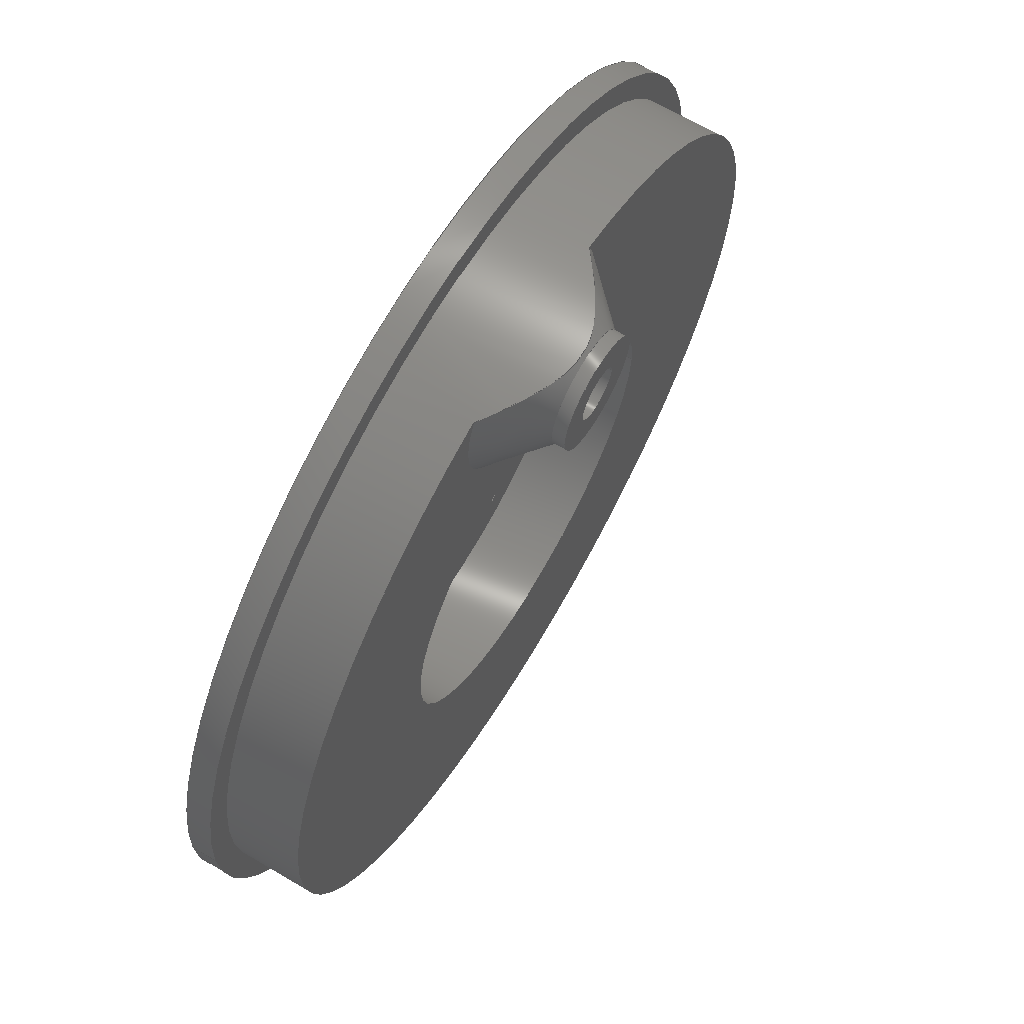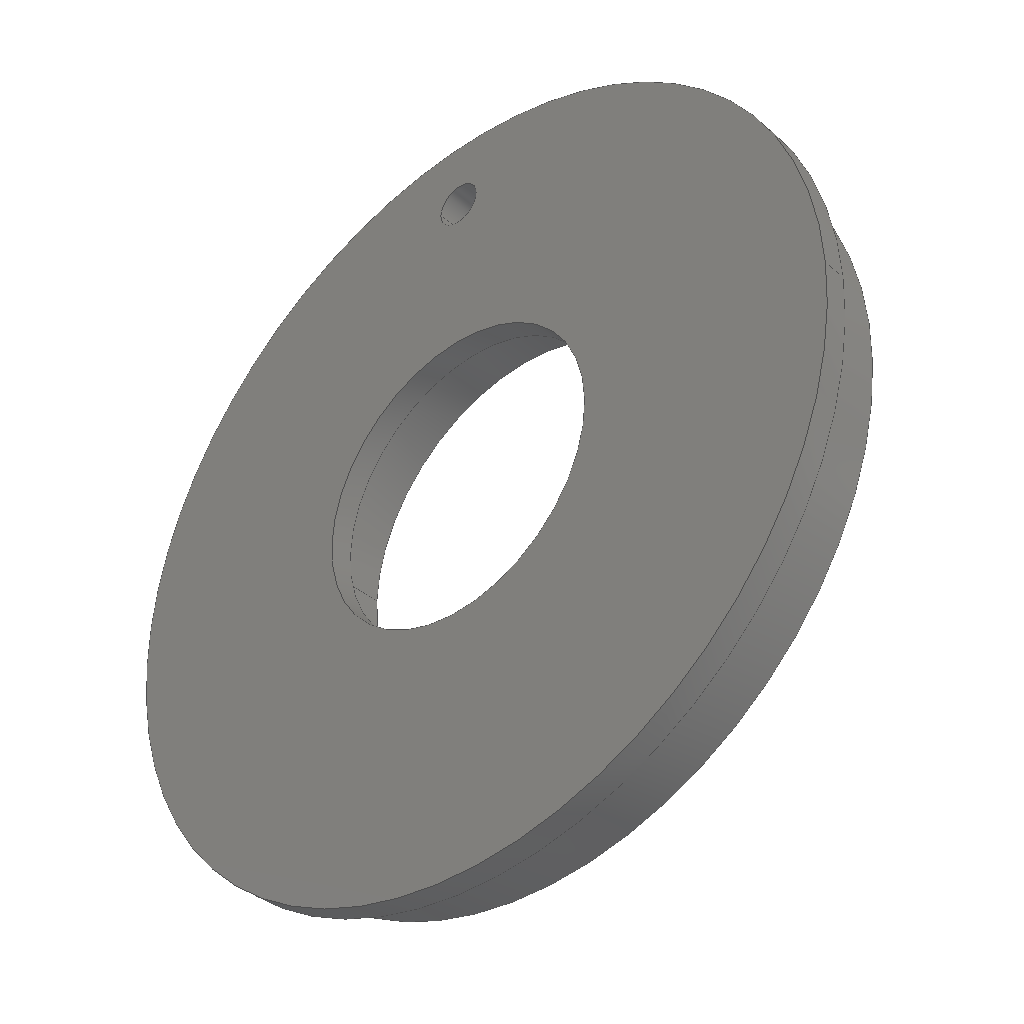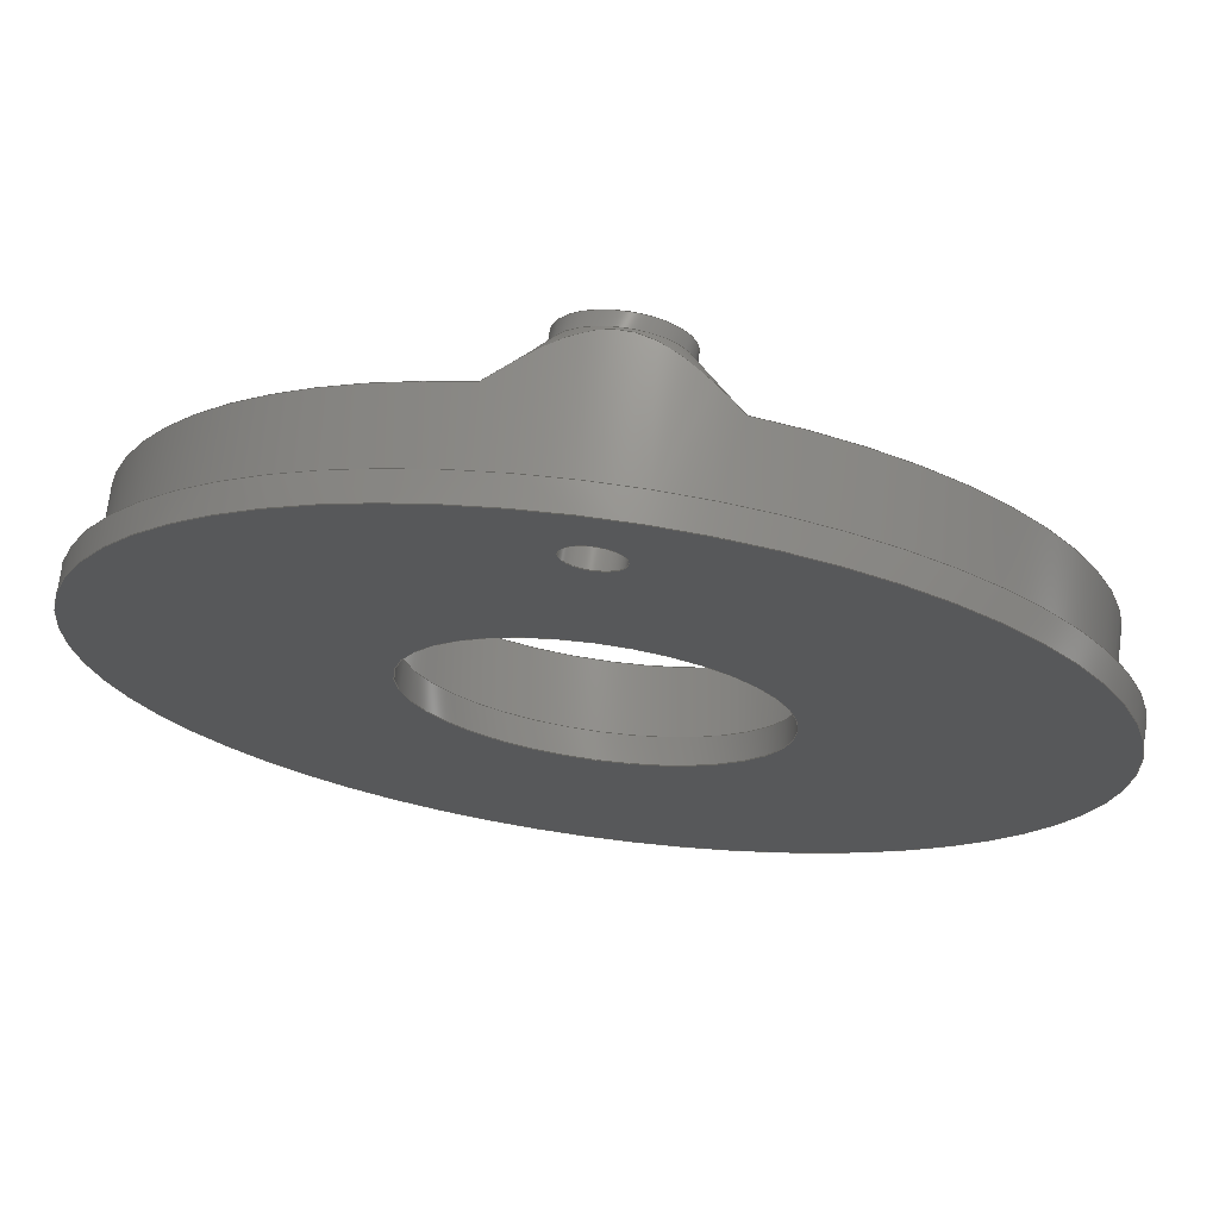
<metadata>
{"format":"step","ext":"step","renderer":"f3d","projection":"perspective","resolution":1024,"background":"white","views":[{"elev":67.3,"azim":-59.4,"up":"+Y"},{"elev":-37.2,"azim":-137.9,"up":"+Y"},{"elev":71.5,"azim":-172.3,"up":"+Y"}]}
</metadata>
<code>
ISO-10303-21;
DATA;
#1=MECHANICAL_DESIGN_GEOMETRIC_PRESENTATION_REPRESENTATION('',(#4),#353);
#2=SHAPE_REPRESENTATION_RELATIONSHIP('SRR','None',#360,#3);
#3=ADVANCED_BREP_SHAPE_REPRESENTATION('',(#5),#352);
#4=STYLED_ITEM('',(#369),#5);
#5=MANIFOLD_SOLID_BREP('Body1',#180);
#6=FACE_BOUND('',#38,.T.);
#7=FACE_BOUND('',#42,.T.);
#8=FACE_BOUND('',#45,.T.);
#9=FACE_BOUND('',#49,.T.);
#10=FACE_BOUND('',#51,.T.);
#11=FACE_BOUND('',#52,.T.);
#12=PLANE('',#200);
#13=PLANE('',#208);
#14=PLANE('',#213);
#15=PLANE('',#219);
#16=PLANE('',#220);
#17=CYLINDRICAL_SURFACE('',#198,4.24);
#18=CYLINDRICAL_SURFACE('',#202,2);
#19=CYLINDRICAL_SURFACE('',#204,32.5);
#20=CYLINDRICAL_SURFACE('',#210,16);
#21=CYLINDRICAL_SURFACE('',#215,13);
#22=CYLINDRICAL_SURFACE('',#217,34.5);
#23=FACE_OUTER_BOUND('',#35,.T.);
#24=FACE_OUTER_BOUND('',#36,.T.);
#25=FACE_OUTER_BOUND('',#37,.T.);
#26=FACE_OUTER_BOUND('',#39,.T.);
#27=FACE_OUTER_BOUND('',#40,.T.);
#28=FACE_OUTER_BOUND('',#41,.T.);
#29=FACE_OUTER_BOUND('',#43,.T.);
#30=FACE_OUTER_BOUND('',#44,.T.);
#31=FACE_OUTER_BOUND('',#46,.T.);
#32=FACE_OUTER_BOUND('',#47,.T.);
#33=FACE_OUTER_BOUND('',#48,.T.);
#34=FACE_OUTER_BOUND('',#50,.T.);
#35=EDGE_LOOP('',(#121,#122,#123,#124,#125,#126));
#36=EDGE_LOOP('',(#127,#128,#129,#130));
#37=EDGE_LOOP('',(#131));
#38=EDGE_LOOP('',(#132));
#39=EDGE_LOOP('',(#133,#134,#135,#136));
#40=EDGE_LOOP('',(#137,#138,#139,#140,#141,#142));
#41=EDGE_LOOP('',(#143));
#42=EDGE_LOOP('',(#144));
#43=EDGE_LOOP('',(#145,#146,#147,#148));
#44=EDGE_LOOP('',(#149));
#45=EDGE_LOOP('',(#150));
#46=EDGE_LOOP('',(#151,#152,#153,#154));
#47=EDGE_LOOP('',(#155,#156,#157,#158));
#48=EDGE_LOOP('',(#159,#160,#161,#162));
#49=EDGE_LOOP('',(#163));
#50=EDGE_LOOP('',(#164));
#51=EDGE_LOOP('',(#165));
#52=EDGE_LOOP('',(#166));
#53=LINE('',#307,#60);
#54=LINE('',#313,#61);
#55=LINE('',#319,#62);
#56=LINE('',#326,#63);
#57=LINE('',#335,#64);
#58=LINE('',#342,#65);
#59=LINE('',#346,#66);
#60=VECTOR('',#227,6.24);
#61=VECTOR('',#236,4.24);
#62=VECTOR('',#243,2);
#63=VECTOR('',#252,32.5);
#64=VECTOR('',#263,16);
#65=VECTOR('',#272,13);
#66=VECTOR('',#277,34.5);
#67=CIRCLE('',#195,8.24);
#68=CIRCLE('',#196,4.24);
#69=CIRCLE('',#197,8.24);
#70=CIRCLE('',#199,4.24);
#71=CIRCLE('',#201,2);
#72=CIRCLE('',#203,2);
#73=CIRCLE('',#205,32.5);
#74=CIRCLE('',#206,32.5);
#75=CIRCLE('',#207,32.5);
#76=CIRCLE('',#209,34.5);
#77=CIRCLE('',#211,16);
#78=CIRCLE('',#212,16);
#79=CIRCLE('',#214,13);
#80=CIRCLE('',#216,13);
#81=CIRCLE('',#218,34.5);
#82=B_SPLINE_CURVE_WITH_KNOTS('',3,(#288,#289,#290,#291,#292,#293,#294,
#295,#296,#297,#298,#299,#300,#301,#302,#303),.UNSPECIFIED.,.F.,.F.,(4,
2,2,2,2,2,2,4),(2.642,2.803,3.098,3.394,
3.613,3.832,4.244,4.271),
 .UNSPECIFIED.);
#83=VERTEX_POINT('',#286);
#84=VERTEX_POINT('',#287);
#85=VERTEX_POINT('',#304);
#86=VERTEX_POINT('',#306);
#87=VERTEX_POINT('',#311);
#88=VERTEX_POINT('',#315);
#89=VERTEX_POINT('',#318);
#90=VERTEX_POINT('',#322);
#91=VERTEX_POINT('',#325);
#92=VERTEX_POINT('',#329);
#93=VERTEX_POINT('',#332);
#94=VERTEX_POINT('',#334);
#95=VERTEX_POINT('',#338);
#96=VERTEX_POINT('',#341);
#97=VERTEX_POINT('',#345);
#98=EDGE_CURVE('',#83,#84,#82,.F.);
#99=EDGE_CURVE('',#83,#85,#67,.T.);
#100=EDGE_CURVE('',#85,#86,#53,.T.);
#101=EDGE_CURVE('',#86,#86,#68,.T.);
#102=EDGE_CURVE('',#85,#84,#69,.T.);
#103=EDGE_CURVE('',#87,#87,#70,.T.);
#104=EDGE_CURVE('',#87,#86,#54,.T.);
#105=EDGE_CURVE('',#88,#88,#71,.T.);
#106=EDGE_CURVE('',#88,#89,#55,.T.);
#107=EDGE_CURVE('',#89,#89,#72,.T.);
#108=EDGE_CURVE('',#83,#90,#73,.T.);
#109=EDGE_CURVE('',#90,#84,#74,.T.);
#110=EDGE_CURVE('',#90,#91,#56,.T.);
#111=EDGE_CURVE('',#91,#91,#75,.T.);
#112=EDGE_CURVE('',#92,#92,#76,.T.);
#113=EDGE_CURVE('',#93,#93,#77,.T.);
#114=EDGE_CURVE('',#93,#94,#57,.T.);
#115=EDGE_CURVE('',#94,#94,#78,.T.);
#116=EDGE_CURVE('',#95,#95,#79,.T.);
#117=EDGE_CURVE('',#95,#96,#58,.T.);
#118=EDGE_CURVE('',#96,#96,#80,.T.);
#119=EDGE_CURVE('',#92,#97,#59,.T.);
#120=EDGE_CURVE('',#97,#97,#81,.T.);
#121=ORIENTED_EDGE('',*,*,#98,.F.);
#122=ORIENTED_EDGE('',*,*,#99,.T.);
#123=ORIENTED_EDGE('',*,*,#100,.T.);
#124=ORIENTED_EDGE('',*,*,#101,.T.);
#125=ORIENTED_EDGE('',*,*,#100,.F.);
#126=ORIENTED_EDGE('',*,*,#102,.T.);
#127=ORIENTED_EDGE('',*,*,#103,.F.);
#128=ORIENTED_EDGE('',*,*,#104,.T.);
#129=ORIENTED_EDGE('',*,*,#101,.F.);
#130=ORIENTED_EDGE('',*,*,#104,.F.);
#131=ORIENTED_EDGE('',*,*,#103,.T.);
#132=ORIENTED_EDGE('',*,*,#105,.T.);
#133=ORIENTED_EDGE('',*,*,#105,.F.);
#134=ORIENTED_EDGE('',*,*,#106,.T.);
#135=ORIENTED_EDGE('',*,*,#107,.F.);
#136=ORIENTED_EDGE('',*,*,#106,.F.);
#137=ORIENTED_EDGE('',*,*,#108,.F.);
#138=ORIENTED_EDGE('',*,*,#98,.T.);
#139=ORIENTED_EDGE('',*,*,#109,.F.);
#140=ORIENTED_EDGE('',*,*,#110,.T.);
#141=ORIENTED_EDGE('',*,*,#111,.T.);
#142=ORIENTED_EDGE('',*,*,#110,.F.);
#143=ORIENTED_EDGE('',*,*,#112,.F.);
#144=ORIENTED_EDGE('',*,*,#111,.F.);
#145=ORIENTED_EDGE('',*,*,#113,.F.);
#146=ORIENTED_EDGE('',*,*,#114,.T.);
#147=ORIENTED_EDGE('',*,*,#115,.T.);
#148=ORIENTED_EDGE('',*,*,#114,.F.);
#149=ORIENTED_EDGE('',*,*,#115,.F.);
#150=ORIENTED_EDGE('',*,*,#116,.F.);
#151=ORIENTED_EDGE('',*,*,#116,.T.);
#152=ORIENTED_EDGE('',*,*,#117,.T.);
#153=ORIENTED_EDGE('',*,*,#118,.T.);
#154=ORIENTED_EDGE('',*,*,#117,.F.);
#155=ORIENTED_EDGE('',*,*,#112,.T.);
#156=ORIENTED_EDGE('',*,*,#119,.T.);
#157=ORIENTED_EDGE('',*,*,#120,.T.);
#158=ORIENTED_EDGE('',*,*,#119,.F.);
#159=ORIENTED_EDGE('',*,*,#99,.F.);
#160=ORIENTED_EDGE('',*,*,#108,.T.);
#161=ORIENTED_EDGE('',*,*,#109,.T.);
#162=ORIENTED_EDGE('',*,*,#102,.F.);
#163=ORIENTED_EDGE('',*,*,#113,.T.);
#164=ORIENTED_EDGE('',*,*,#120,.F.);
#165=ORIENTED_EDGE('',*,*,#107,.T.);
#166=ORIENTED_EDGE('',*,*,#118,.F.);
#167=CONICAL_SURFACE('',#194,6.24,0.7854);
#168=ADVANCED_FACE('',(#23),#167,.T.);
#169=ADVANCED_FACE('',(#24),#17,.T.);
#170=ADVANCED_FACE('',(#25,#6),#12,.T.);
#171=ADVANCED_FACE('',(#26),#18,.F.);
#172=ADVANCED_FACE('',(#27),#19,.T.);
#173=ADVANCED_FACE('',(#28,#7),#13,.T.);
#174=ADVANCED_FACE('',(#29),#20,.F.);
#175=ADVANCED_FACE('',(#30,#8),#14,.T.);
#176=ADVANCED_FACE('',(#31),#21,.F.);
#177=ADVANCED_FACE('',(#32),#22,.T.);
#178=ADVANCED_FACE('',(#33,#9),#15,.T.);
#179=ADVANCED_FACE('',(#34,#10,#11),#16,.F.);
#180=CLOSED_SHELL('',(#168,#169,#170,#171,#172,#173,#174,#175,#176,#177,
#178,#179));
#181=DERIVED_UNIT_ELEMENT(#183,1);
#182=DERIVED_UNIT_ELEMENT(#355,-3);
#183=(
MASS_UNIT()
NAMED_UNIT(*)
SI_UNIT(.KILO.,.GRAM.)
);
#184=DERIVED_UNIT((#181,#182));
#185=MEASURE_REPRESENTATION_ITEM('density measure',
POSITIVE_RATIO_MEASURE(7850),#184);
#186=PROPERTY_DEFINITION_REPRESENTATION(#191,#188);
#187=PROPERTY_DEFINITION_REPRESENTATION(#192,#189);
#188=REPRESENTATION('material name',(#190),#352);
#189=REPRESENTATION('density',(#185),#352);
#190=DESCRIPTIVE_REPRESENTATION_ITEM('Steel','Steel');
#191=PROPERTY_DEFINITION('material property','material name',#362);
#192=PROPERTY_DEFINITION('material property','density of part',#362);
#193=AXIS2_PLACEMENT_3D('',#284,#221,#222);
#194=AXIS2_PLACEMENT_3D('',#285,#223,#224);
#195=AXIS2_PLACEMENT_3D('',#305,#225,#226);
#196=AXIS2_PLACEMENT_3D('',#308,#228,#229);
#197=AXIS2_PLACEMENT_3D('',#309,#230,#231);
#198=AXIS2_PLACEMENT_3D('',#310,#232,#233);
#199=AXIS2_PLACEMENT_3D('',#312,#234,#235);
#200=AXIS2_PLACEMENT_3D('',#314,#237,#238);
#201=AXIS2_PLACEMENT_3D('',#316,#239,#240);
#202=AXIS2_PLACEMENT_3D('',#317,#241,#242);
#203=AXIS2_PLACEMENT_3D('',#320,#244,#245);
#204=AXIS2_PLACEMENT_3D('',#321,#246,#247);
#205=AXIS2_PLACEMENT_3D('',#323,#248,#249);
#206=AXIS2_PLACEMENT_3D('',#324,#250,#251);
#207=AXIS2_PLACEMENT_3D('',#327,#253,#254);
#208=AXIS2_PLACEMENT_3D('',#328,#255,#256);
#209=AXIS2_PLACEMENT_3D('',#330,#257,#258);
#210=AXIS2_PLACEMENT_3D('',#331,#259,#260);
#211=AXIS2_PLACEMENT_3D('',#333,#261,#262);
#212=AXIS2_PLACEMENT_3D('',#336,#264,#265);
#213=AXIS2_PLACEMENT_3D('',#337,#266,#267);
#214=AXIS2_PLACEMENT_3D('',#339,#268,#269);
#215=AXIS2_PLACEMENT_3D('',#340,#270,#271);
#216=AXIS2_PLACEMENT_3D('',#343,#273,#274);
#217=AXIS2_PLACEMENT_3D('',#344,#275,#276);
#218=AXIS2_PLACEMENT_3D('',#347,#278,#279);
#219=AXIS2_PLACEMENT_3D('',#348,#280,#281);
#220=AXIS2_PLACEMENT_3D('',#349,#282,#283);
#221=DIRECTION('axis',(0,0,1));
#222=DIRECTION('refdir',(1,0,0));
#223=DIRECTION('center_axis',(0,0,-1));
#224=DIRECTION('ref_axis',(-1,0,0));
#225=DIRECTION('center_axis',(0,0,1));
#226=DIRECTION('ref_axis',(-1,0,0));
#227=DIRECTION('',(-0.7071,8.66e-17,0.7071));
#228=DIRECTION('center_axis',(0,0,-1));
#229=DIRECTION('ref_axis',(-1,0,0));
#230=DIRECTION('center_axis',(0,0,1));
#231=DIRECTION('ref_axis',(-1,0,0));
#232=DIRECTION('center_axis',(0,0,1));
#233=DIRECTION('ref_axis',(-1,0,0));
#234=DIRECTION('center_axis',(0,0,1));
#235=DIRECTION('ref_axis',(-1,0,0));
#236=DIRECTION('',(0,0,-1));
#237=DIRECTION('center_axis',(0,0,1));
#238=DIRECTION('ref_axis',(-1,0,0));
#239=DIRECTION('center_axis',(0,0,-1));
#240=DIRECTION('ref_axis',(-1,0,0));
#241=DIRECTION('center_axis',(0,0,-1));
#242=DIRECTION('ref_axis',(-1,0,0));
#243=DIRECTION('',(0,0,-1));
#244=DIRECTION('center_axis',(0,0,1));
#245=DIRECTION('ref_axis',(-1,0,0));
#246=DIRECTION('center_axis',(0,0,-1));
#247=DIRECTION('ref_axis',(-1,0,0));
#248=DIRECTION('center_axis',(0,0,1));
#249=DIRECTION('ref_axis',(-1,0,0));
#250=DIRECTION('center_axis',(0,0,1));
#251=DIRECTION('ref_axis',(-1,0,0));
#252=DIRECTION('',(0,0,-1));
#253=DIRECTION('center_axis',(0,0,1));
#254=DIRECTION('ref_axis',(-1,0,0));
#255=DIRECTION('center_axis',(0,0,1));
#256=DIRECTION('ref_axis',(-1,0,0));
#257=DIRECTION('center_axis',(0,0,-1));
#258=DIRECTION('ref_axis',(1,0,0));
#259=DIRECTION('center_axis',(0,0,-1));
#260=DIRECTION('ref_axis',(-1,0,0));
#261=DIRECTION('center_axis',(0,0,-1));
#262=DIRECTION('ref_axis',(-1,0,0));
#263=DIRECTION('',(0,0,-1));
#264=DIRECTION('center_axis',(0,0,-1));
#265=DIRECTION('ref_axis',(-1,0,0));
#266=DIRECTION('center_axis',(0,0,1));
#267=DIRECTION('ref_axis',(-1,0,0));
#268=DIRECTION('center_axis',(0,0,1));
#269=DIRECTION('ref_axis',(1,0,0));
#270=DIRECTION('center_axis',(0,0,1));
#271=DIRECTION('ref_axis',(1,0,0));
#272=DIRECTION('',(0,0,-1));
#273=DIRECTION('center_axis',(0,0,-1));
#274=DIRECTION('ref_axis',(1,0,0));
#275=DIRECTION('center_axis',(0,0,1));
#276=DIRECTION('ref_axis',(1,0,0));
#277=DIRECTION('',(0,0,-1));
#278=DIRECTION('center_axis',(0,0,1));
#279=DIRECTION('ref_axis',(1,0,0));
#280=DIRECTION('center_axis',(0,0,1));
#281=DIRECTION('ref_axis',(1,0,0));
#282=DIRECTION('center_axis',(0,0,1));
#283=DIRECTION('ref_axis',(1,0,0));
#284=CARTESIAN_POINT('',(0,0,0));
#285=CARTESIAN_POINT('Origin',(0,28,10));
#286=CARTESIAN_POINT('',(-7.388,31.65,8));
#287=CARTESIAN_POINT('',(7.388,31.65,8));
#288=CARTESIAN_POINT('Ctrl Pts',(7.388,31.65,8));
#289=CARTESIAN_POINT('Ctrl Pts',(6.967,31.75,8.334));
#290=CARTESIAN_POINT('Ctrl Pts',(6.543,31.84,8.661));
#291=CARTESIAN_POINT('Ctrl Pts',(5.332,32.07,9.555));
#292=CARTESIAN_POINT('Ctrl Pts',(4.45,32.21,10.17));
#293=CARTESIAN_POINT('Ctrl Pts',(2.599,32.41,11.18));
#294=CARTESIAN_POINT('Ctrl Pts',(1.627,32.47,11.58));
#295=CARTESIAN_POINT('Ctrl Pts',(-0.07504,32.51,11.79));
#296=CARTESIAN_POINT('Ctrl Pts',(-0.859,32.5,11.72));
#297=CARTESIAN_POINT('Ctrl Pts',(-2.359,32.42,11.28));
#298=CARTESIAN_POINT('Ctrl Pts',(-3.08,32.36,10.93));
#299=CARTESIAN_POINT('Ctrl Pts',(-4.898,32.15,9.896));
#300=CARTESIAN_POINT('Ctrl Pts',(-6.034,31.96,9.063));
#301=CARTESIAN_POINT('Ctrl Pts',(-7.236,31.68,8.12));
#302=CARTESIAN_POINT('Ctrl Pts',(-7.312,31.67,8.06));
#303=CARTESIAN_POINT('Ctrl Pts',(-7.388,31.65,8));
#304=CARTESIAN_POINT('',(8.24,28,8));
#305=CARTESIAN_POINT('Origin',(0,28,8));
#306=CARTESIAN_POINT('',(4.24,28,12));
#307=CARTESIAN_POINT('',(6.24,28,10));
#308=CARTESIAN_POINT('Origin',(0,28,12));
#309=CARTESIAN_POINT('Origin',(0,28,8));
#310=CARTESIAN_POINT('Origin',(0,28,8));
#311=CARTESIAN_POINT('',(4.24,28,13));
#312=CARTESIAN_POINT('Origin',(0,28,13));
#313=CARTESIAN_POINT('',(4.24,28,8));
#314=CARTESIAN_POINT('Origin',(0,28,13));
#315=CARTESIAN_POINT('',(2,28,13));
#316=CARTESIAN_POINT('Origin',(0,28,13));
#317=CARTESIAN_POINT('Origin',(0,28,8));
#318=CARTESIAN_POINT('',(2,28,0));
#319=CARTESIAN_POINT('',(2,28,8));
#320=CARTESIAN_POINT('Origin',(0,28,0));
#321=CARTESIAN_POINT('Origin',(0,0,8));
#322=CARTESIAN_POINT('',(32.5,-3.98e-15,8));
#323=CARTESIAN_POINT('Origin',(0,0,8));
#324=CARTESIAN_POINT('Origin',(0,0,8));
#325=CARTESIAN_POINT('',(32.5,3.98e-15,2));
#326=CARTESIAN_POINT('',(32.5,-3.98e-15,8));
#327=CARTESIAN_POINT('Origin',(0,0,2));
#328=CARTESIAN_POINT('Origin',(0,0,2));
#329=CARTESIAN_POINT('',(-34.5,-4.225e-15,2));
#330=CARTESIAN_POINT('Origin',(0,0,2));
#331=CARTESIAN_POINT('Origin',(0,0,8));
#332=CARTESIAN_POINT('',(16,1.959e-15,8));
#333=CARTESIAN_POINT('Origin',(0,0,8));
#334=CARTESIAN_POINT('',(16,1.959e-15,2));
#335=CARTESIAN_POINT('',(16,-1.959e-15,8));
#336=CARTESIAN_POINT('Origin',(0,0,2));
#337=CARTESIAN_POINT('Origin',(0,0,2));
#338=CARTESIAN_POINT('',(-13,-1.592e-15,2));
#339=CARTESIAN_POINT('Origin',(0,0,2));
#340=CARTESIAN_POINT('Origin',(0,0,0));
#341=CARTESIAN_POINT('',(-13,-1.592e-15,0));
#342=CARTESIAN_POINT('',(-13,-1.592e-15,0));
#343=CARTESIAN_POINT('Origin',(0,0,0));
#344=CARTESIAN_POINT('Origin',(0,0,0));
#345=CARTESIAN_POINT('',(-34.5,-4.225e-15,0));
#346=CARTESIAN_POINT('',(-34.5,-4.225e-15,0));
#347=CARTESIAN_POINT('Origin',(0,0,0));
#348=CARTESIAN_POINT('Origin',(0,0,8));
#349=CARTESIAN_POINT('Origin',(0,0,0));
#350=UNCERTAINTY_MEASURE_WITH_UNIT(LENGTH_MEASURE(0.01),#354,
'DISTANCE_ACCURACY_VALUE',
'Maximum model space distance between geometric entities at asserted c
onnectivities');
#351=UNCERTAINTY_MEASURE_WITH_UNIT(LENGTH_MEASURE(0.01),#354,
'DISTANCE_ACCURACY_VALUE',
'Maximum model space distance between geometric entities at asserted c
onnectivities');
#352=(
GEOMETRIC_REPRESENTATION_CONTEXT(3)
GLOBAL_UNCERTAINTY_ASSIGNED_CONTEXT((#350))
GLOBAL_UNIT_ASSIGNED_CONTEXT((#354,#356,#357))
REPRESENTATION_CONTEXT('','3D')
);
#353=(
GEOMETRIC_REPRESENTATION_CONTEXT(3)
GLOBAL_UNCERTAINTY_ASSIGNED_CONTEXT((#351))
GLOBAL_UNIT_ASSIGNED_CONTEXT((#354,#356,#357))
REPRESENTATION_CONTEXT('','3D')
);
#354=(
LENGTH_UNIT()
NAMED_UNIT(*)
SI_UNIT(.MILLI.,.METRE.)
);
#355=(
LENGTH_UNIT()
NAMED_UNIT(*)
SI_UNIT($,.METRE.)
);
#356=(
NAMED_UNIT(*)
PLANE_ANGLE_UNIT()
SI_UNIT($,.RADIAN.)
);
#357=(
NAMED_UNIT(*)
SI_UNIT($,.STERADIAN.)
SOLID_ANGLE_UNIT()
);
#358=SHAPE_DEFINITION_REPRESENTATION(#359,#360);
#359=PRODUCT_DEFINITION_SHAPE('',$,#362);
#360=SHAPE_REPRESENTATION('',(#193),#352);
#361=PRODUCT_DEFINITION_CONTEXT('part definition',#366,'design');
#362=PRODUCT_DEFINITION('TopBearing','TopBearing v1',#363,#361);
#363=PRODUCT_DEFINITION_FORMATION('',$,#368);
#364=PRODUCT_RELATED_PRODUCT_CATEGORY('TopBearing v1','TopBearing v1',(#368));
#365=APPLICATION_PROTOCOL_DEFINITION('international standard',
'automotive_design',2009,#366);
#366=APPLICATION_CONTEXT(
'Core Data for Automotive Mechanical Design Process');
#367=PRODUCT_CONTEXT('part definition',#366,'mechanical');
#368=PRODUCT('TopBearing','TopBearing v1',$,(#367));
#369=PRESENTATION_STYLE_ASSIGNMENT((#370));
#370=SURFACE_STYLE_USAGE(.BOTH.,#371);
#371=SURFACE_SIDE_STYLE('',(#372));
#372=SURFACE_STYLE_FILL_AREA(#373);
#373=FILL_AREA_STYLE('Steel - Satin',(#374));
#374=FILL_AREA_STYLE_COLOUR('Steel - Satin',#375);
#375=COLOUR_RGB('Steel - Satin',0.6275,0.6275,0.6275);
ENDSEC;
END-ISO-10303-21;

</code>
